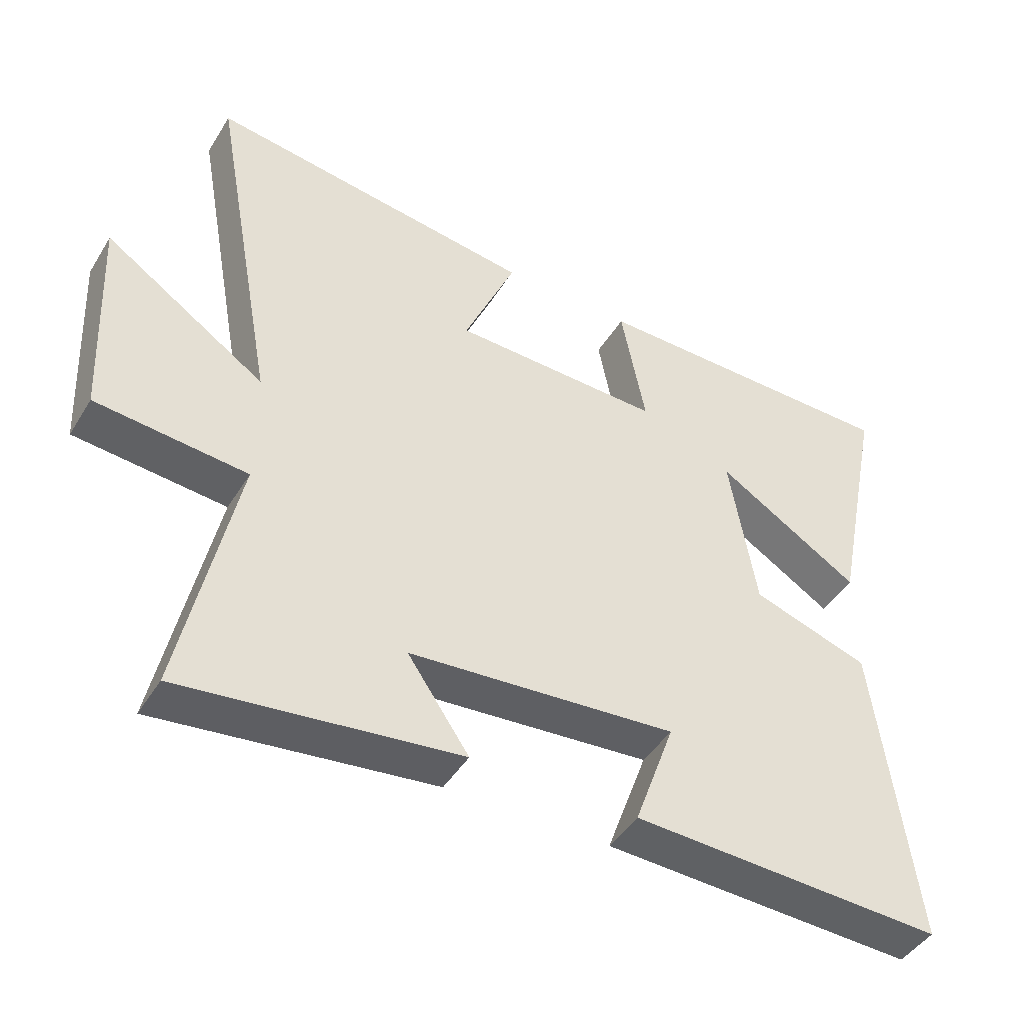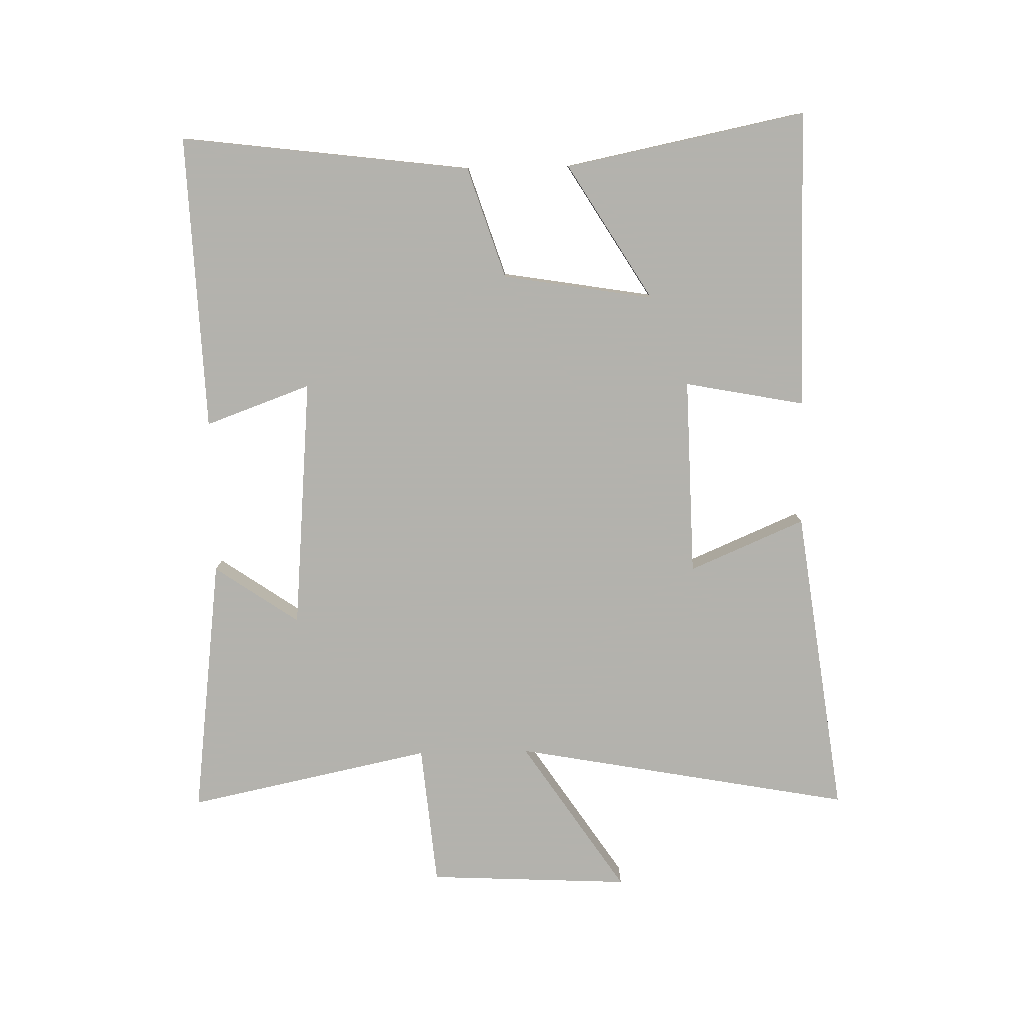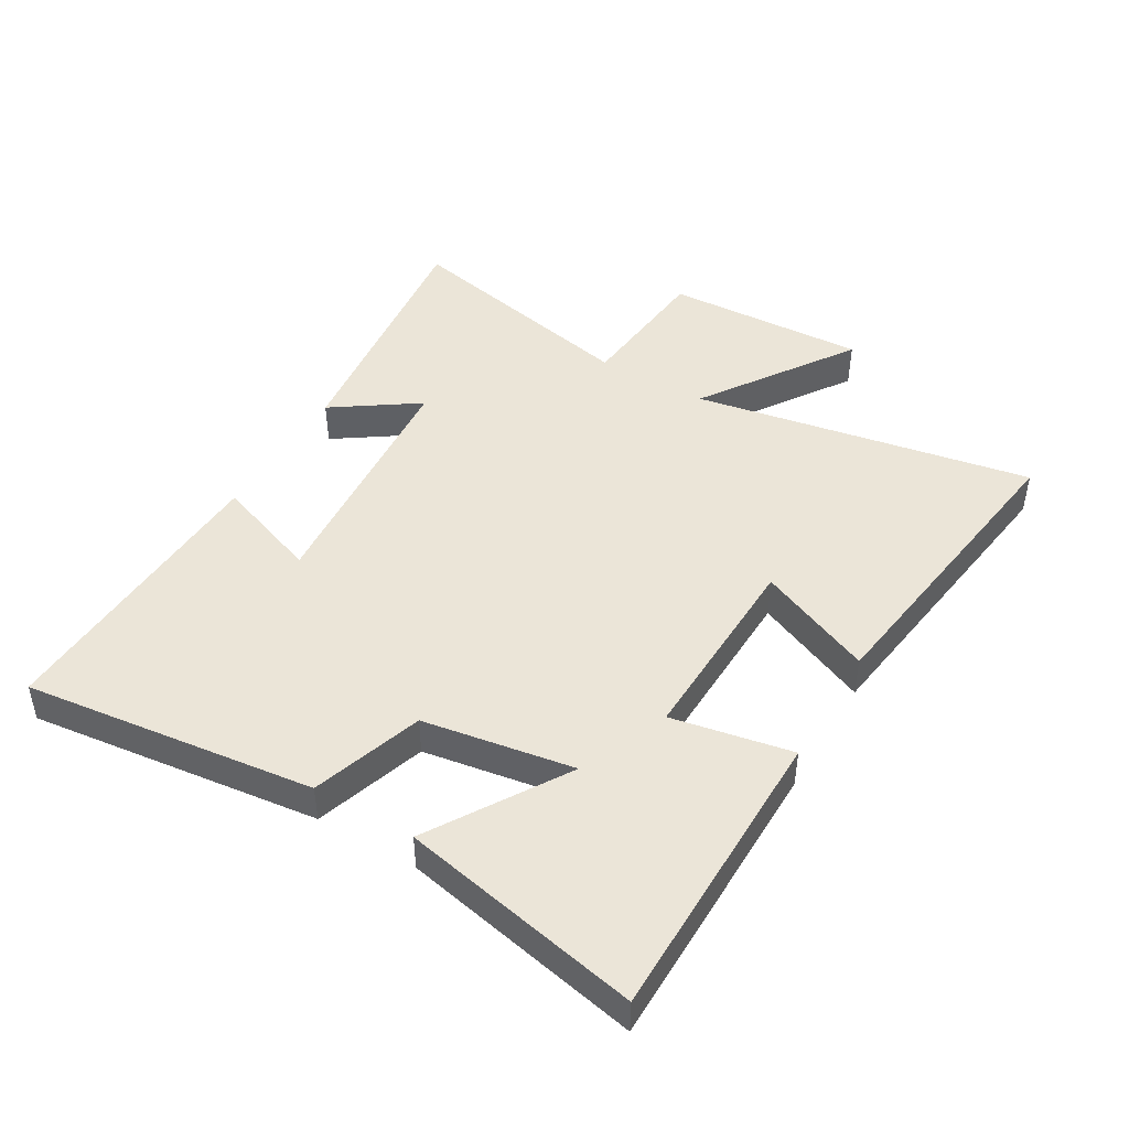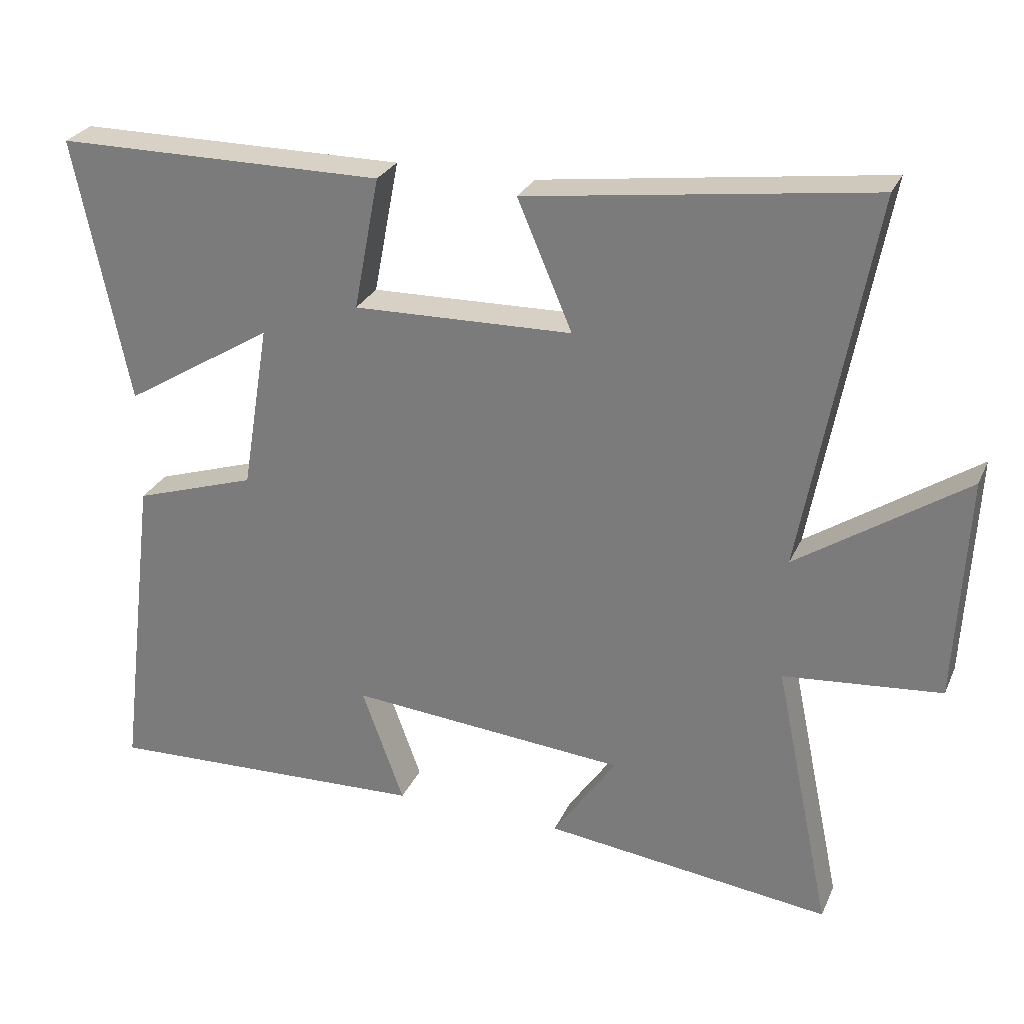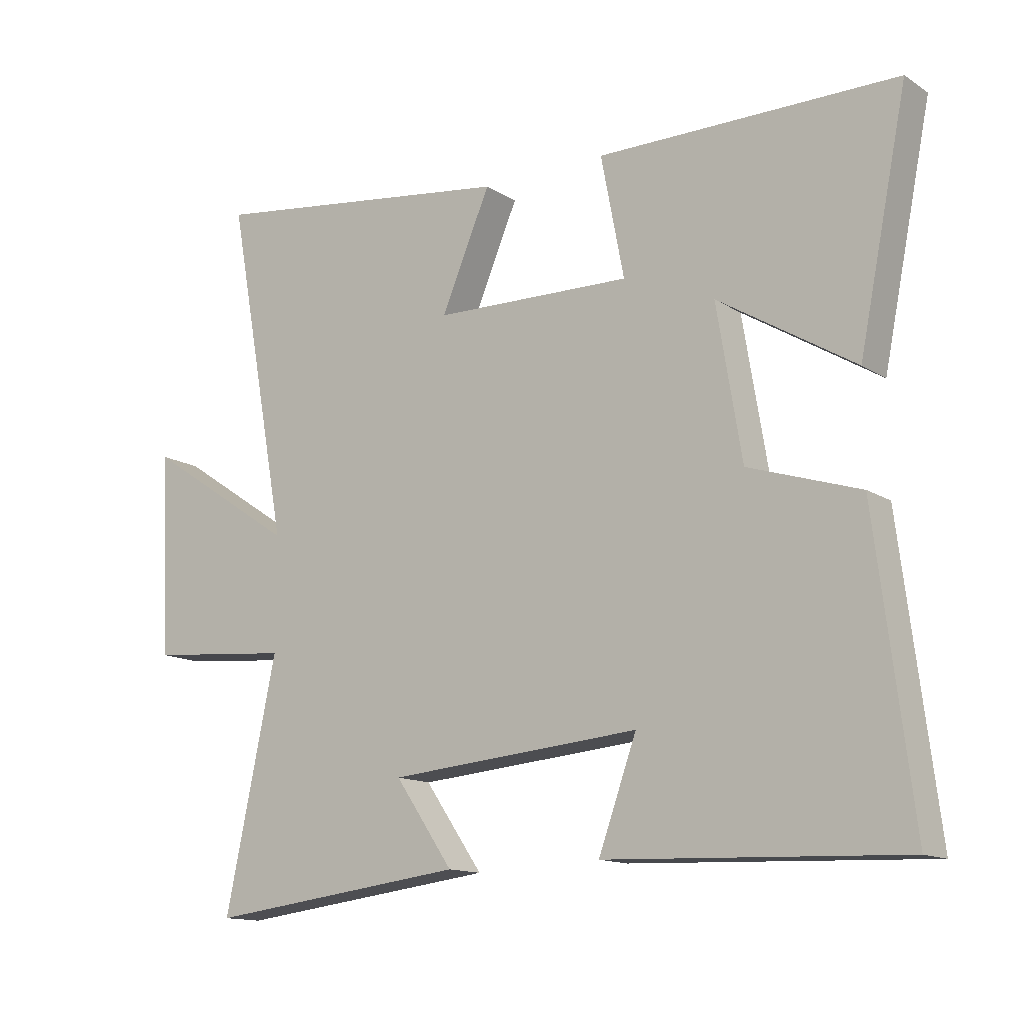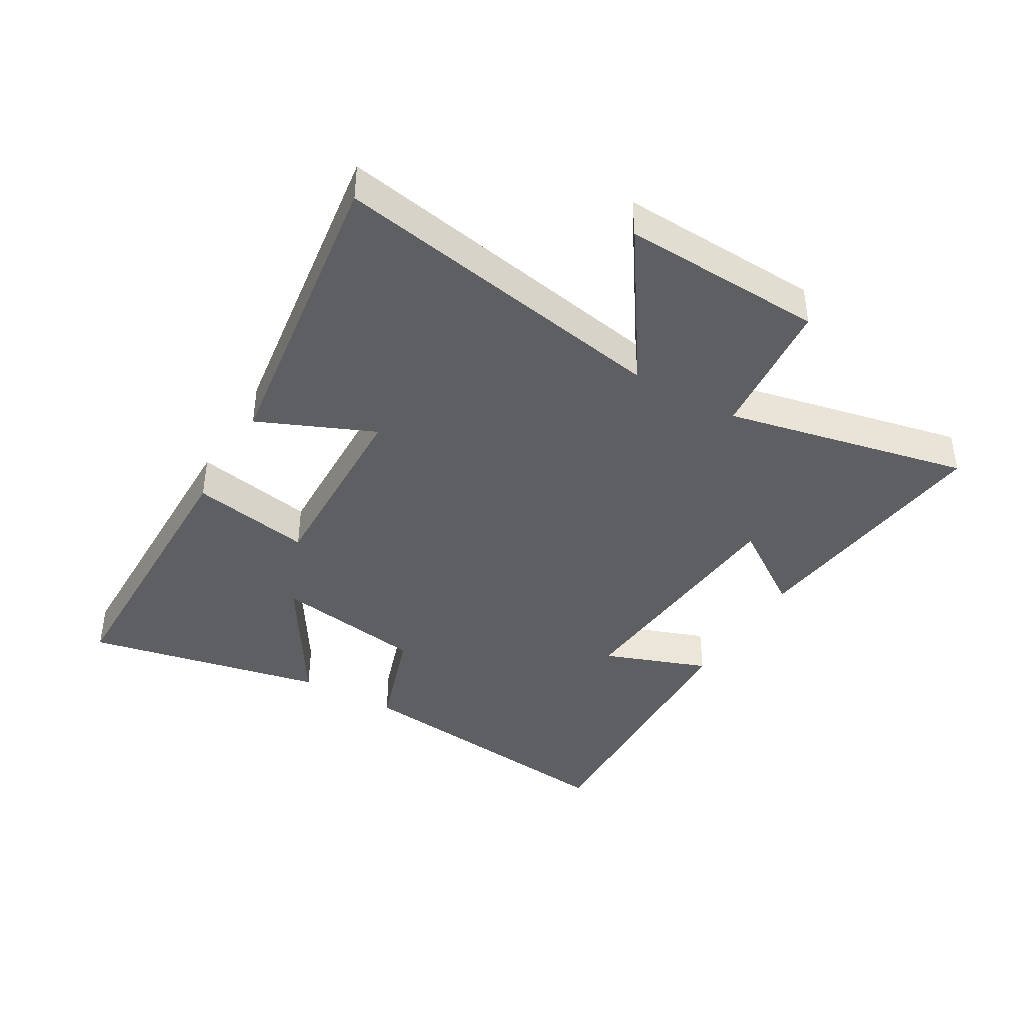
<metadata>
{"format":"obj","ext":"obj","renderer":"f3d","projection":"perspective","resolution":1024,"background":"white","views":[{"elev":-44.9,"azim":150.2,"up":"+Z"},{"elev":-79.4,"azim":-88.8,"up":"+Y"},{"elev":45.6,"azim":-59.4,"up":"+Y"},{"elev":27.4,"azim":20.4,"up":"+Z"},{"elev":-13.7,"azim":-144.2,"up":"+Z"},{"elev":-40.6,"azim":59.9,"up":"+Y"}]}
</metadata>
<code>
v -0.578 0.07 0.498
v -0.099 0.07 0.5
v -0.136 0.07 0.307
v 0.182 0.07 0.315
v 0.103 0.07 0.5
v 0.6 0.07 0.567
v 0.5 0.07 0.023
v 0.744 0.07 0.186
v 0.728 0.07 -0.138
v 0.5 0.07 -0.159
v 0.582 0.07 -0.551
v 0.165 0.07 -0.5
v 0.258 0.07 -0.365
v -0.146 0.07 -0.331
v -0.085 0.07 -0.5
v -0.558 0.07 -0.519
v -0.5 0.07 -0.053
v -0.322 0.07 0.005
v -0.282 0.07 0.247
v -0.5 0.07 0.113
v -0.578 0 0.498
v -0.099 0 0.5
v -0.136 0 0.307
v 0.182 0 0.315
v 0.103 0 0.5
v 0.6 0 0.567
v 0.5 0 0.023
v 0.744 0 0.186
v 0.728 0 -0.138
v 0.5 0 -0.159
v 0.582 0 -0.551
v 0.165 0 -0.5
v 0.258 0 -0.365
v -0.146 0 -0.331
v -0.085 0 -0.5
v -0.558 0 -0.519
v -0.5 0 -0.053
v -0.322 0 0.005
v -0.282 0 0.247
v -0.5 0 0.113
f 19 20 1 2
f 18 19 2 3
f 16 17 18
f 15 16 18
f 14 15 18
f 18 3 4
f 14 18 4
f 13 14 4
f 10 11 12 13
f 10 13 4
f 7 8 9 10
f 7 10 4 5
f 5 6 7
f 22 21 40 39
f 23 22 39 38
f 38 37 36
f 38 36 35
f 38 35 34
f 24 23 38
f 24 38 34
f 24 34 33
f 33 32 31 30
f 24 33 30
f 30 29 28 27
f 25 24 30 27
f 27 26 25
f 1 21 22 2
f 2 22 23 3
f 3 23 24 4
f 4 24 25 5
f 5 25 26 6
f 6 26 27 7
f 7 27 28 8
f 8 28 29 9
f 9 29 30 10
f 10 30 31 11
f 11 31 32 12
f 12 32 33 13
f 13 33 34 14
f 14 34 35 15
f 15 35 36 16
f 16 36 37 17
f 17 37 38 18
f 18 38 39 19
f 19 39 40 20
f 20 40 21 1

</code>
